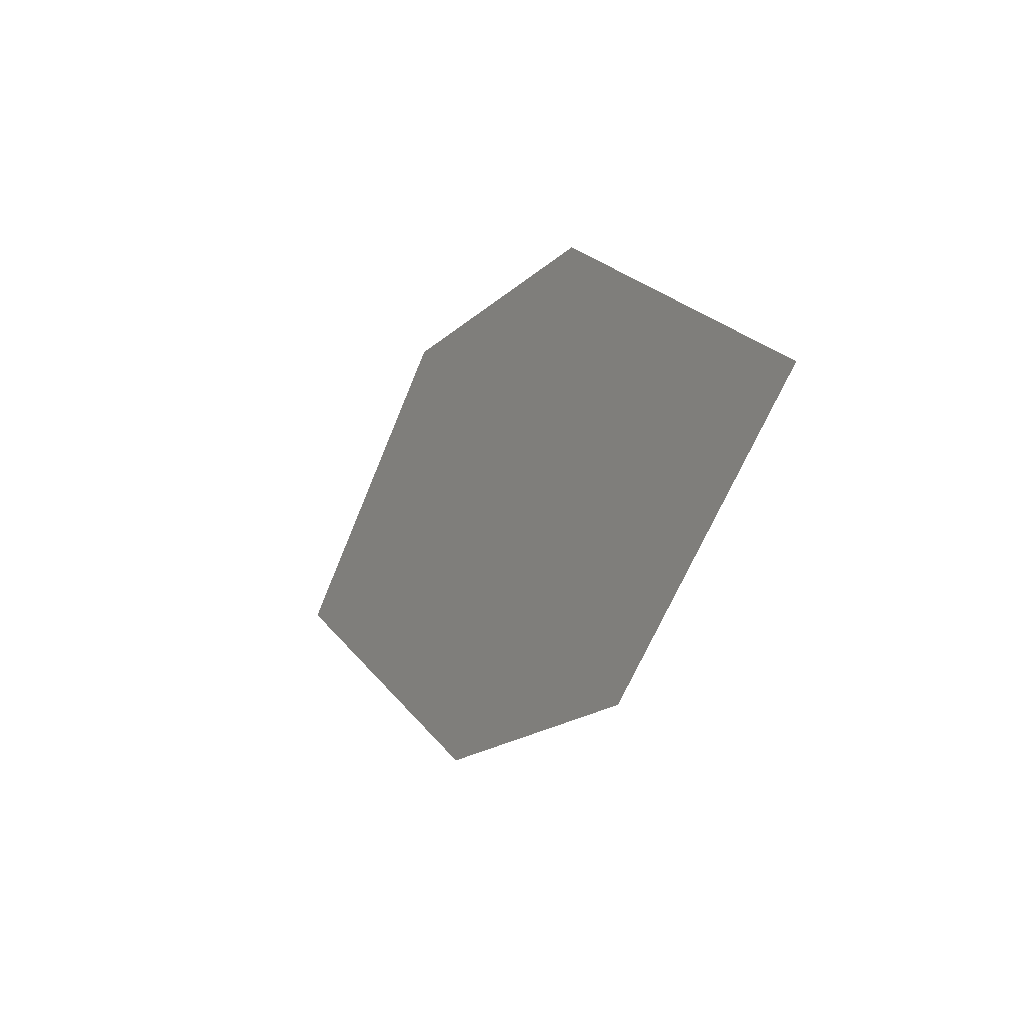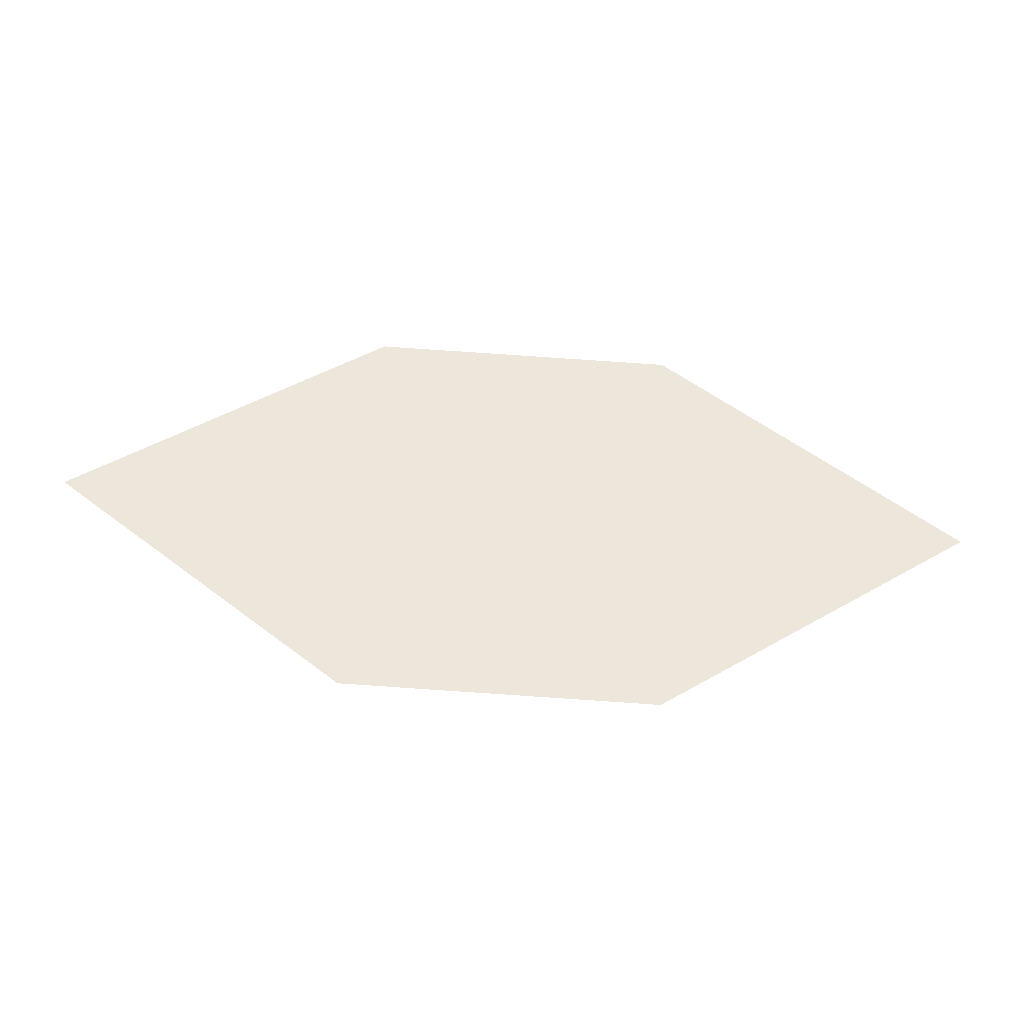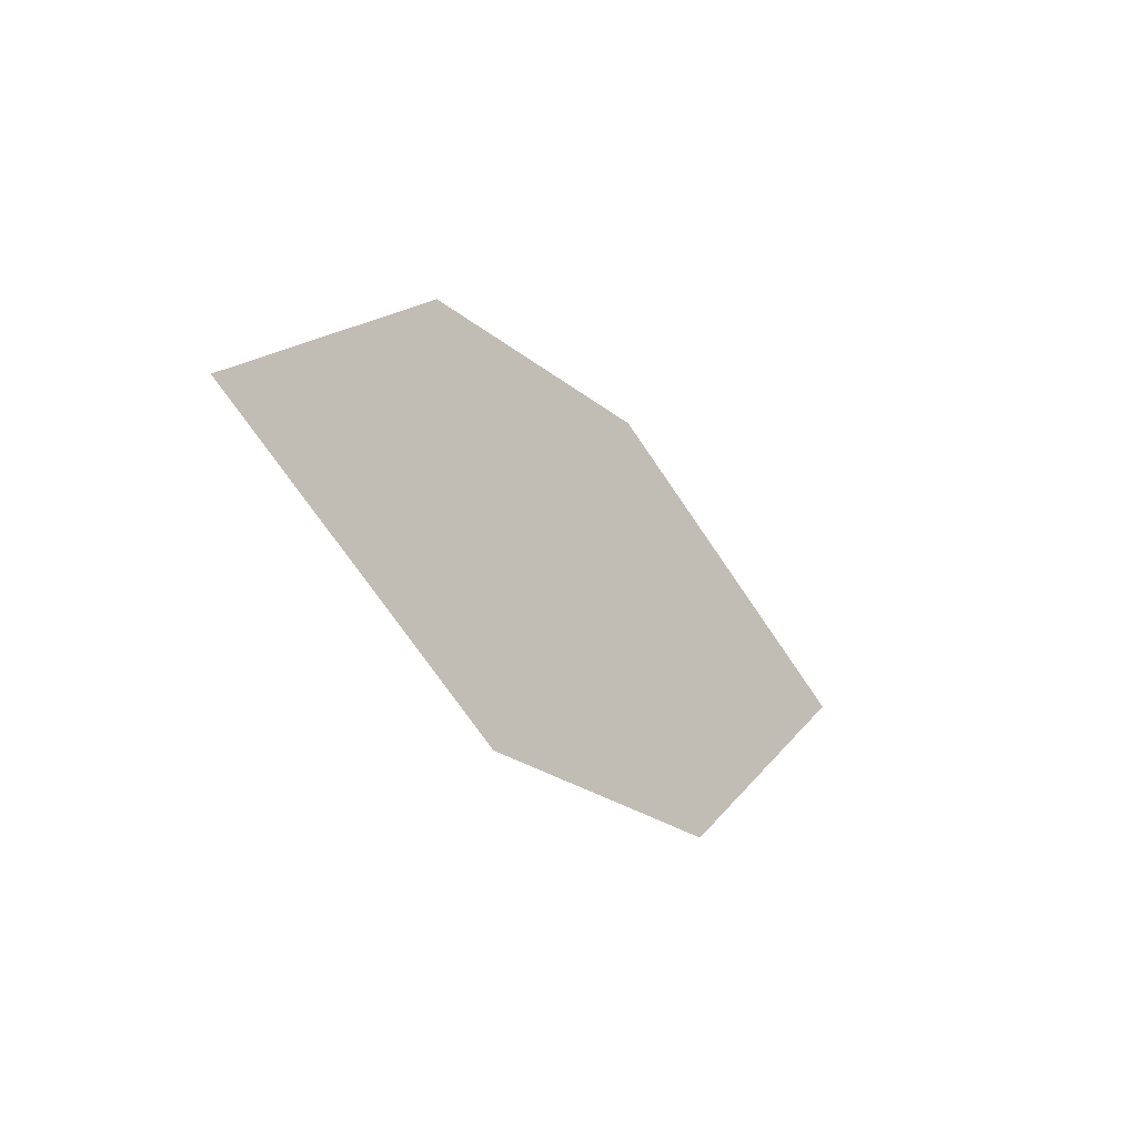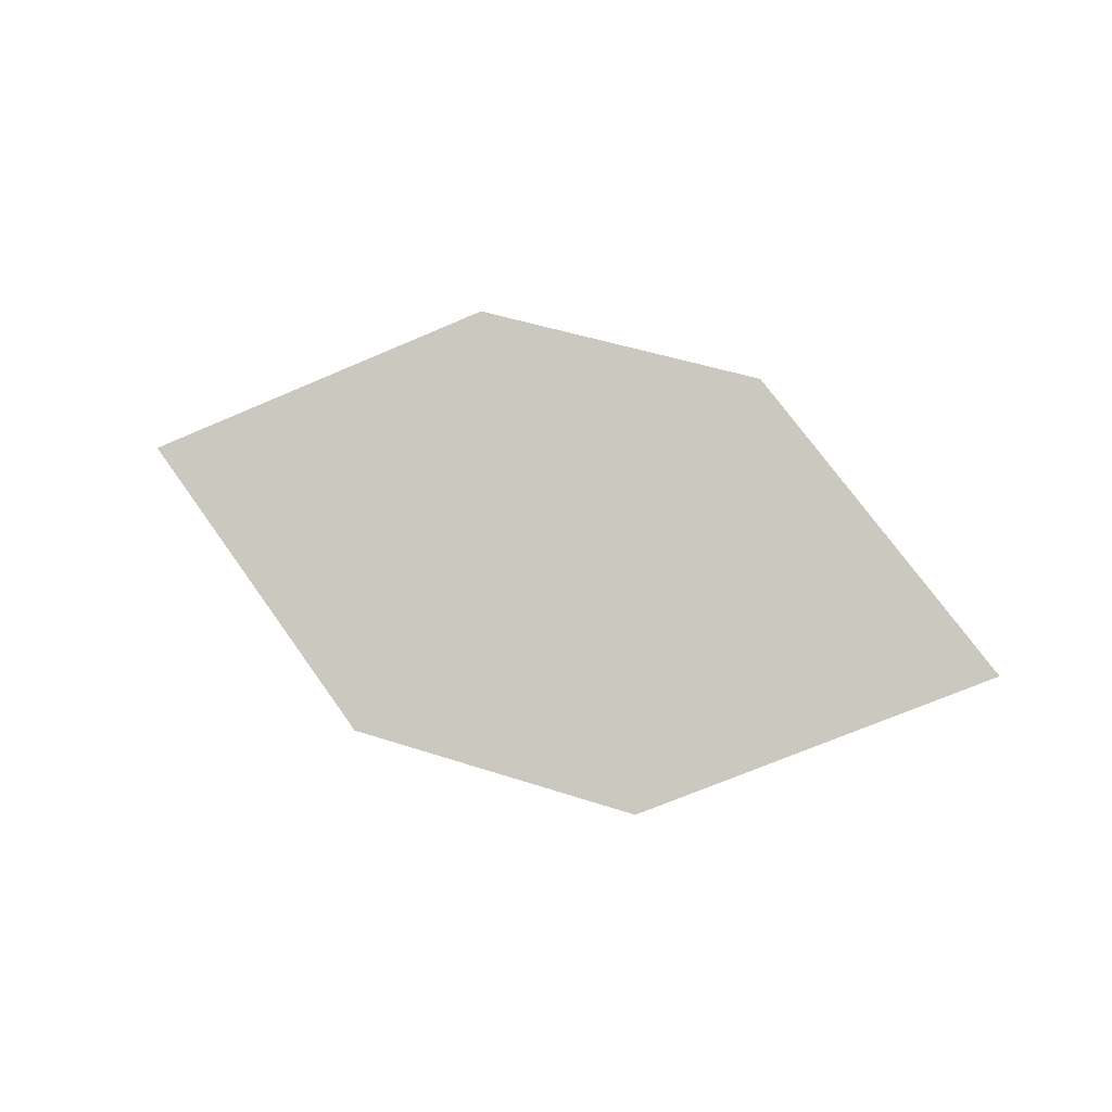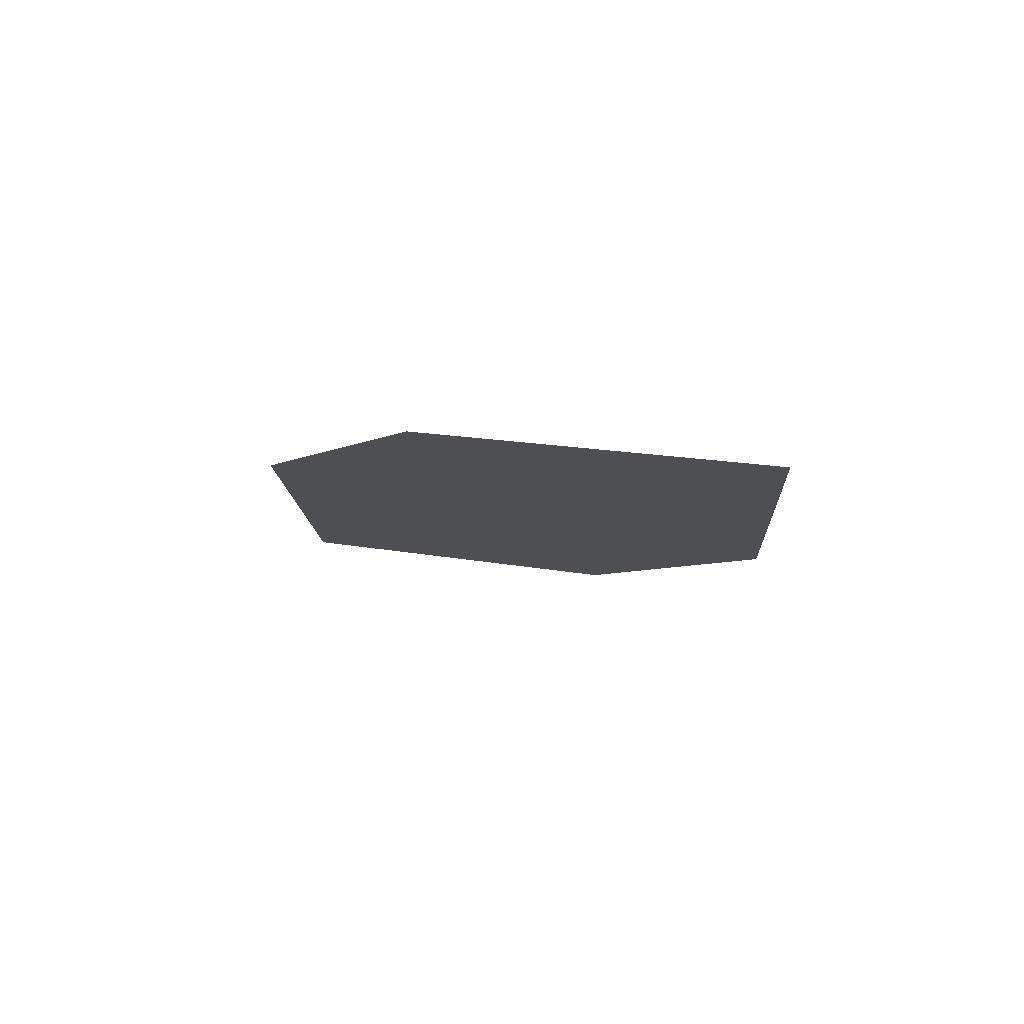
<metadata>
{"format":"obj","ext":"obj","renderer":"f3d","projection":"perspective","resolution":1024,"background":"white","views":[{"elev":-21.7,"azim":-111.1,"up":"+Y"},{"elev":-48.6,"azim":-172.8,"up":"+Y"},{"elev":-27.2,"azim":-43.5,"up":"+Y"},{"elev":77.6,"azim":-159.6,"up":"+Z"},{"elev":-17.8,"azim":59.1,"up":"+Z"}]}
</metadata>
<code>
o leaves.183
v -0.02353 -0.08564 2.137
v -0.06572 -0.1214 2.149
v -0.07036 -0.05419 2.141
v -0.1571 -0.09211 2.161
v -0.1102 -0.1236 2.157
v -0.1149 -0.05635 2.149
f 1 4 5 2
f 1 3 6 4

</code>
